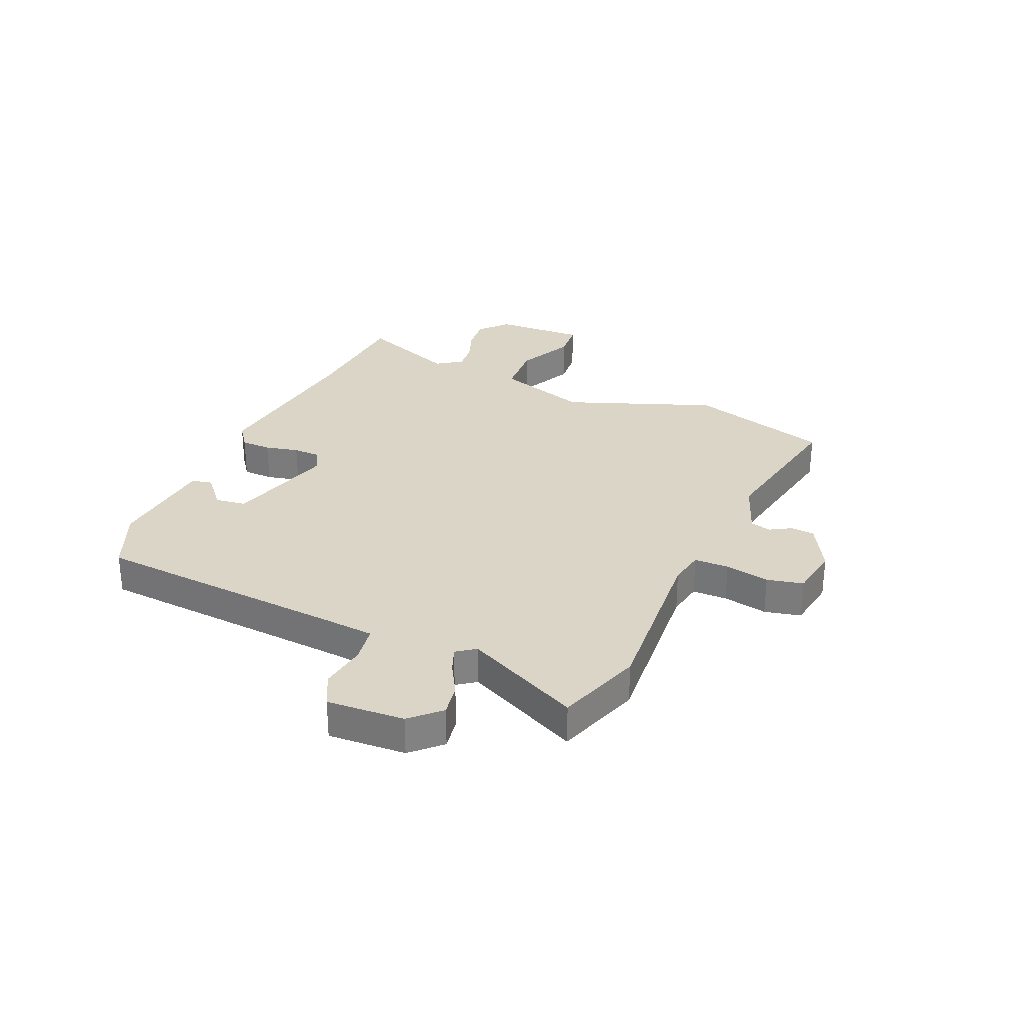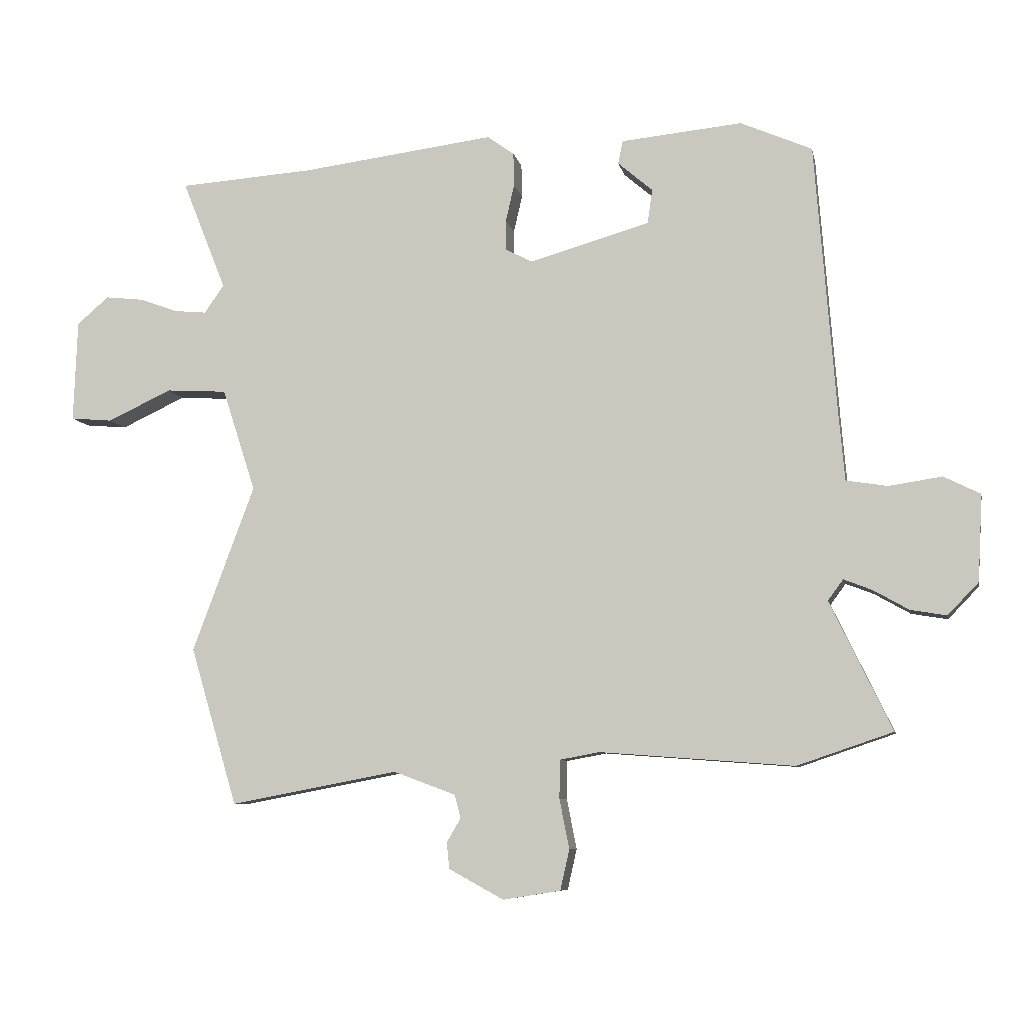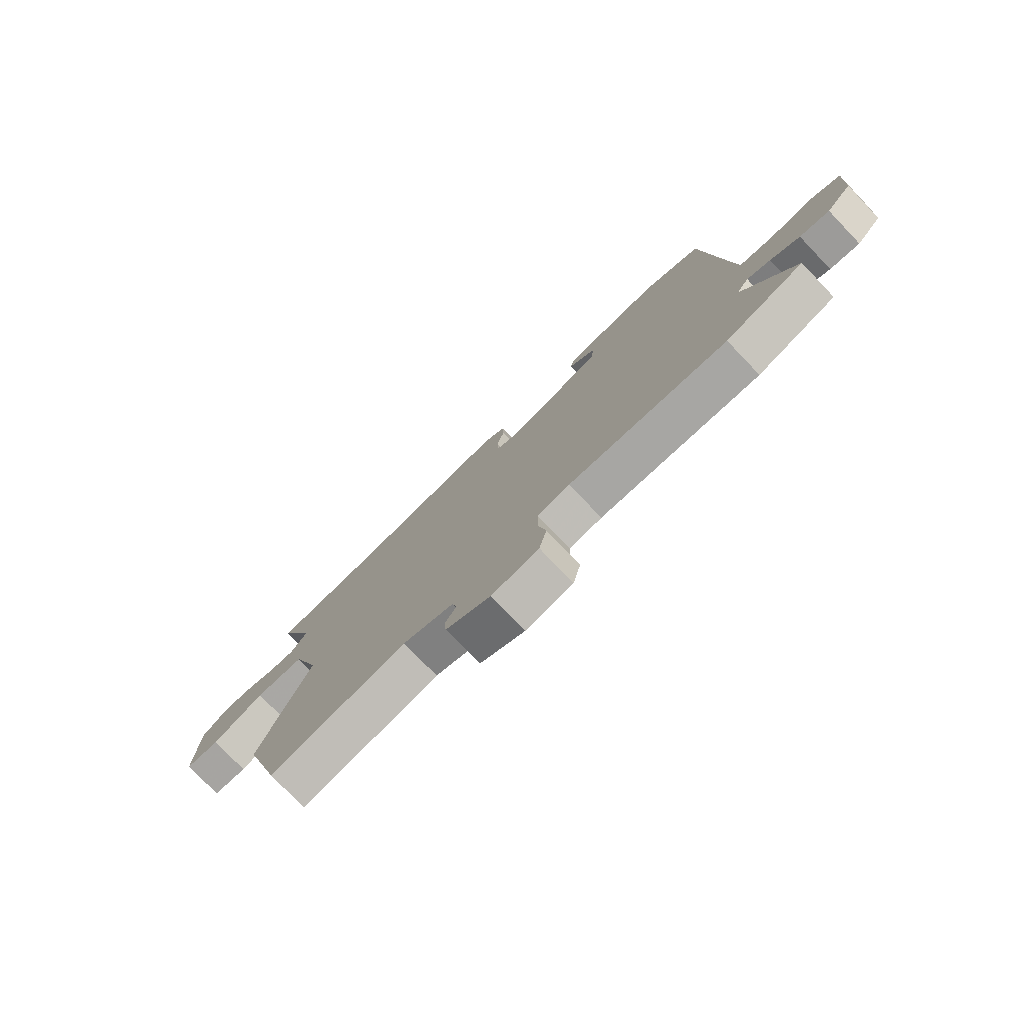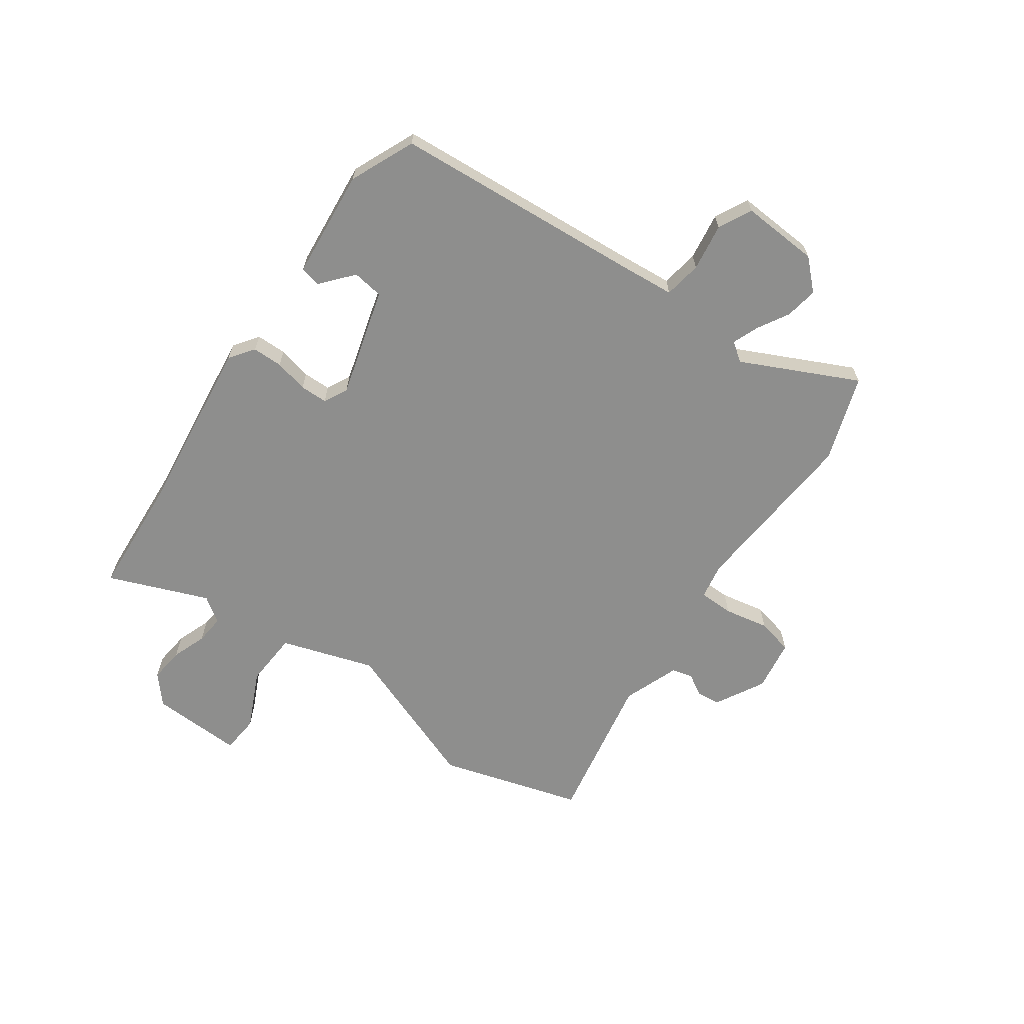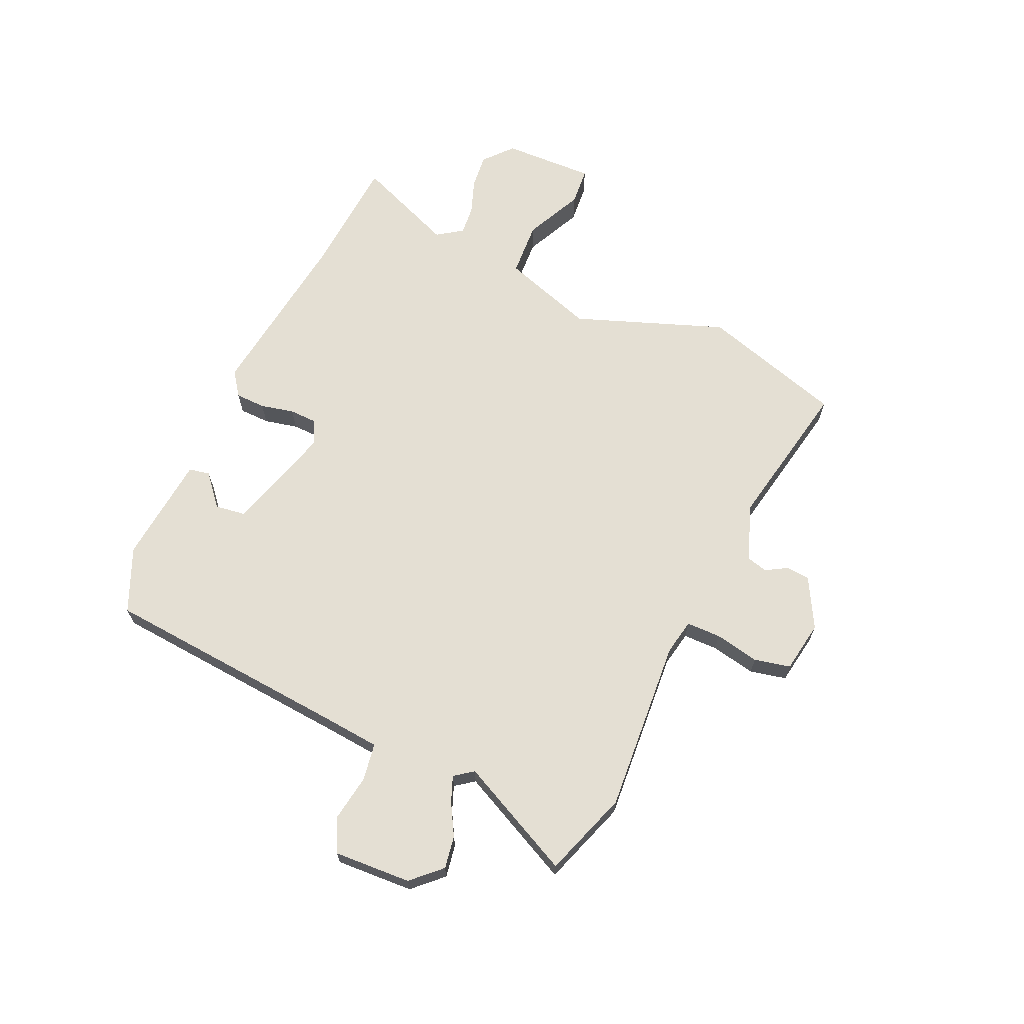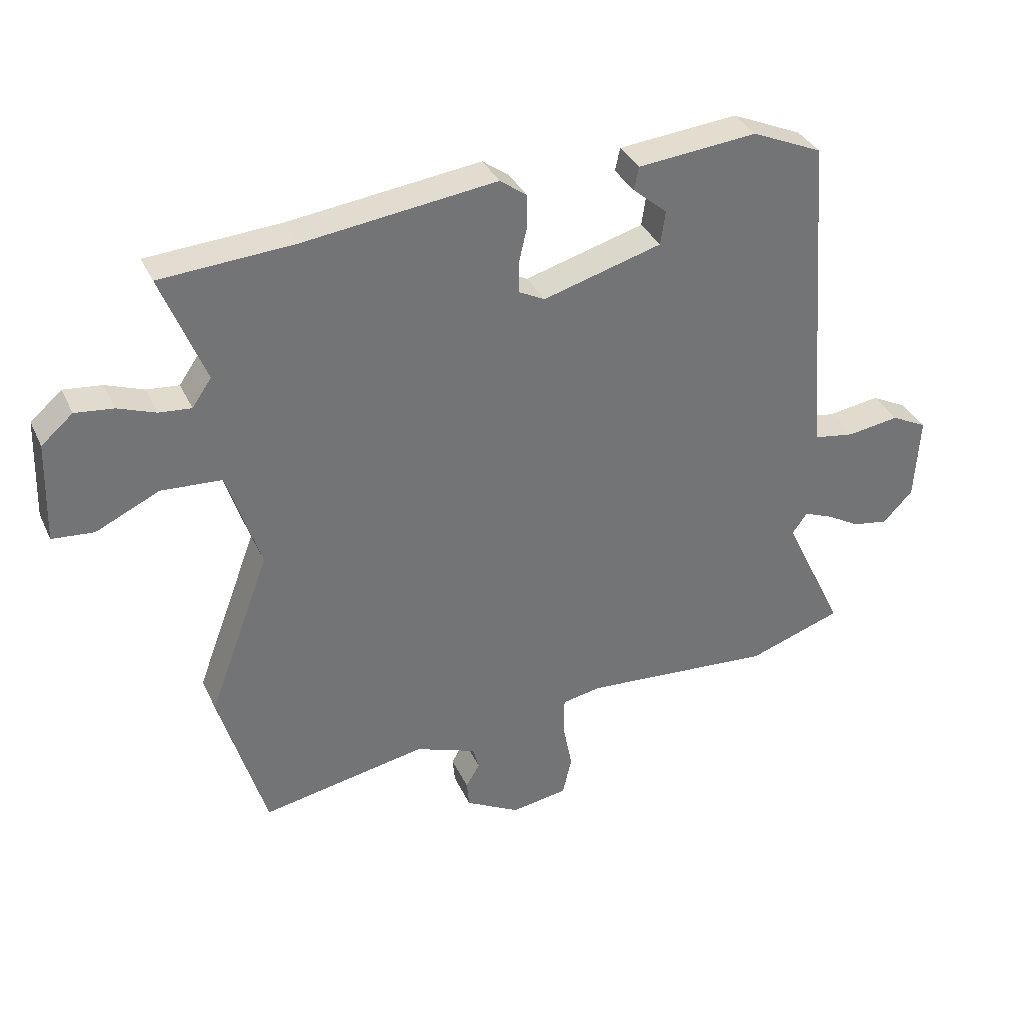
<metadata>
{"format":"obj","ext":"obj","renderer":"f3d","projection":"perspective","resolution":1024,"background":"white","views":[{"elev":29.6,"azim":113.5,"up":"+Y"},{"elev":-7.8,"azim":11.4,"up":"+Z"},{"elev":-77.6,"azim":43.8,"up":"+Z"},{"elev":-64.9,"azim":54.7,"up":"+Y"},{"elev":66.6,"azim":114.5,"up":"+Y"},{"elev":35.2,"azim":-22.4,"up":"+Z"}]}
</metadata>
<code>
v 0.612 0.07 -0.462
v 0.456 0.07 -0.515
v 0.139 0.07 -0.491
v 0.074 0.07 -0.503
v 0.073 0.07 -0.566
v 0.089 0.07 -0.647
v 0.074 0.07 -0.713
v -0.02 0.07 -0.728
v -0.11 0.07 -0.679
v -0.114 0.07 -0.636
v -0.091 0.07 -0.597
v -0.101 0.07 -0.559
v -0.203 0.07 -0.521
v -0.478 0.07 -0.573
v -0.555 0.07 -0.314
v -0.453 0.07 -0.042
v -0.508 0.07 0.127
v -0.608 0.07 0.133
v -0.713 0.07 0.084
v -0.782 0.07 0.09
v -0.776 0.07 0.257
v -0.724 0.07 0.302
v -0.661 0.07 0.295
v -0.598 0.07 0.272
v -0.545 0.07 0.267
v -0.513 0.07 0.313
v -0.585 0.07 0.494
v -0.364 0.07 0.509
v -0.047 0.07 0.549
v -0.003 0.07 0.517
v -0.002 0.07 0.462
v -0.016 0.07 0.401
v -0.015 0.07 0.351
v 0.028 0.07 0.329
v 0.225 0.07 0.385
v 0.233 0.07 0.441
v 0.176 0.07 0.49
v 0.184 0.07 0.528
v 0.382 0.07 0.547
v 0.499 0.07 0.496
v 0.534 0.07 0.044
v 0.543 0.07 -0.058
v 0.611 0.07 -0.069
v 0.697 0.07 -0.056
v 0.757 0.07 -0.086
v 0.749 0.07 -0.227
v 0.699 0.07 -0.279
v 0.64 0.07 -0.269
v 0.582 0.07 -0.236
v 0.536 0.07 -0.218
v 0.511 0.07 -0.252
v 0.612 0 -0.462
v 0.456 0 -0.515
v 0.139 0 -0.491
v 0.074 0 -0.503
v 0.073 0 -0.566
v 0.089 0 -0.647
v 0.074 0 -0.713
v -0.02 0 -0.728
v -0.11 0 -0.679
v -0.114 0 -0.636
v -0.091 0 -0.597
v -0.101 0 -0.559
v -0.203 0 -0.521
v -0.478 0 -0.573
v -0.555 0 -0.314
v -0.453 0 -0.042
v -0.508 0 0.127
v -0.608 0 0.133
v -0.713 0 0.084
v -0.782 0 0.09
v -0.776 0 0.257
v -0.724 0 0.302
v -0.661 0 0.295
v -0.598 0 0.272
v -0.545 0 0.267
v -0.513 0 0.313
v -0.585 0 0.494
v -0.364 0 0.509
v -0.047 0 0.549
v -0.003 0 0.517
v -0.002 0 0.462
v -0.016 0 0.401
v -0.015 0 0.351
v 0.028 0 0.329
v 0.225 0 0.385
v 0.233 0 0.441
v 0.176 0 0.49
v 0.184 0 0.528
v 0.382 0 0.547
v 0.499 0 0.496
v 0.534 0 0.044
v 0.543 0 -0.058
v 0.611 0 -0.069
v 0.697 0 -0.056
v 0.757 0 -0.086
v 0.749 0 -0.227
v 0.699 0 -0.279
v 0.64 0 -0.269
v 0.582 0 -0.236
v 0.536 0 -0.218
v 0.511 0 -0.252
f 46 47 48 49
f 46 49 50
f 43 44 45 46
f 42 43 46 50
f 41 42 50 51
f 39 40 41 51
f 36 37 38 39
f 35 36 39 51
f 29 30 31 32
f 28 29 32 33
f 26 27 28 33
f 25 26 33 34
f 21 22 23 24
f 21 24 25
f 18 19 20 21
f 17 18 21 25
f 16 17 25 34
f 13 14 15 16
f 12 13 16 34
f 8 9 10 11
f 5 6 7 8
f 4 5 8 11
f 51 1 2 3
f 51 3 4
f 12 34 35 51
f 4 11 12 51
f 100 99 98 97
f 101 100 97
f 97 96 95 94
f 101 97 94 93
f 102 101 93 92
f 102 92 91 90
f 90 89 88 87
f 102 90 87 86
f 83 82 81 80
f 84 83 80 79
f 84 79 78 77
f 85 84 77 76
f 75 74 73 72
f 76 75 72
f 72 71 70 69
f 76 72 69 68
f 85 76 68 67
f 67 66 65 64
f 85 67 64 63
f 62 61 60 59
f 59 58 57 56
f 62 59 56 55
f 54 53 52 102
f 55 54 102
f 102 86 85 63
f 102 63 62 55
f 1 52 53 2
f 2 53 54 3
f 3 54 55 4
f 4 55 56 5
f 5 56 57 6
f 6 57 58 7
f 7 58 59 8
f 8 59 60 9
f 9 60 61 10
f 10 61 62 11
f 11 62 63 12
f 12 63 64 13
f 13 64 65 14
f 14 65 66 15
f 15 66 67 16
f 16 67 68 17
f 17 68 69 18
f 18 69 70 19
f 19 70 71 20
f 20 71 72 21
f 21 72 73 22
f 22 73 74 23
f 23 74 75 24
f 24 75 76 25
f 25 76 77 26
f 26 77 78 27
f 27 78 79 28
f 28 79 80 29
f 29 80 81 30
f 30 81 82 31
f 31 82 83 32
f 32 83 84 33
f 33 84 85 34
f 34 85 86 35
f 35 86 87 36
f 36 87 88 37
f 37 88 89 38
f 38 89 90 39
f 39 90 91 40
f 40 91 92 41
f 41 92 93 42
f 42 93 94 43
f 43 94 95 44
f 44 95 96 45
f 45 96 97 46
f 46 97 98 47
f 47 98 99 48
f 48 99 100 49
f 49 100 101 50
f 50 101 102 51
f 51 102 52 1

</code>
